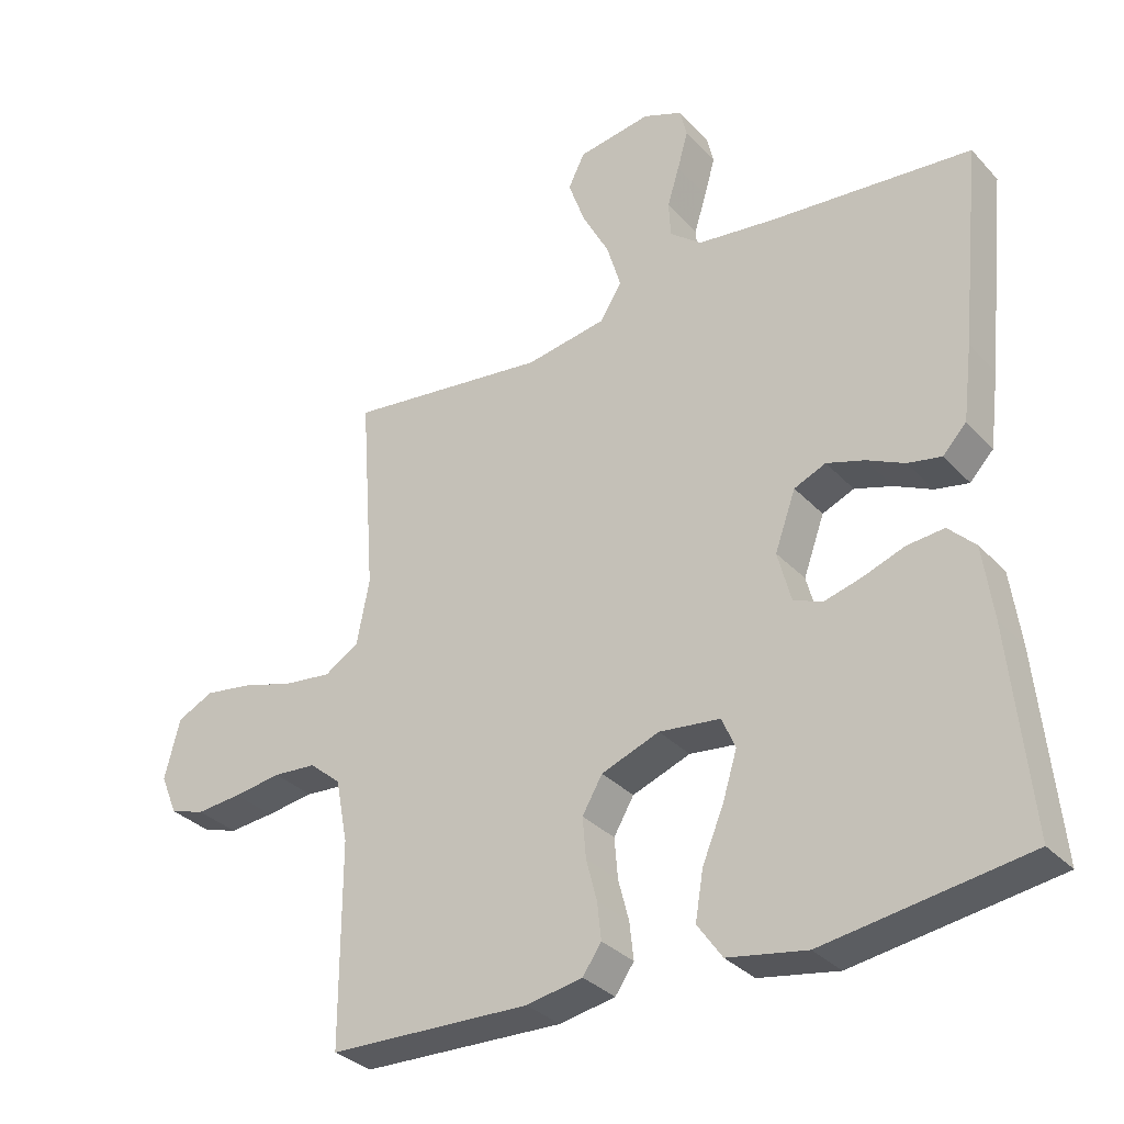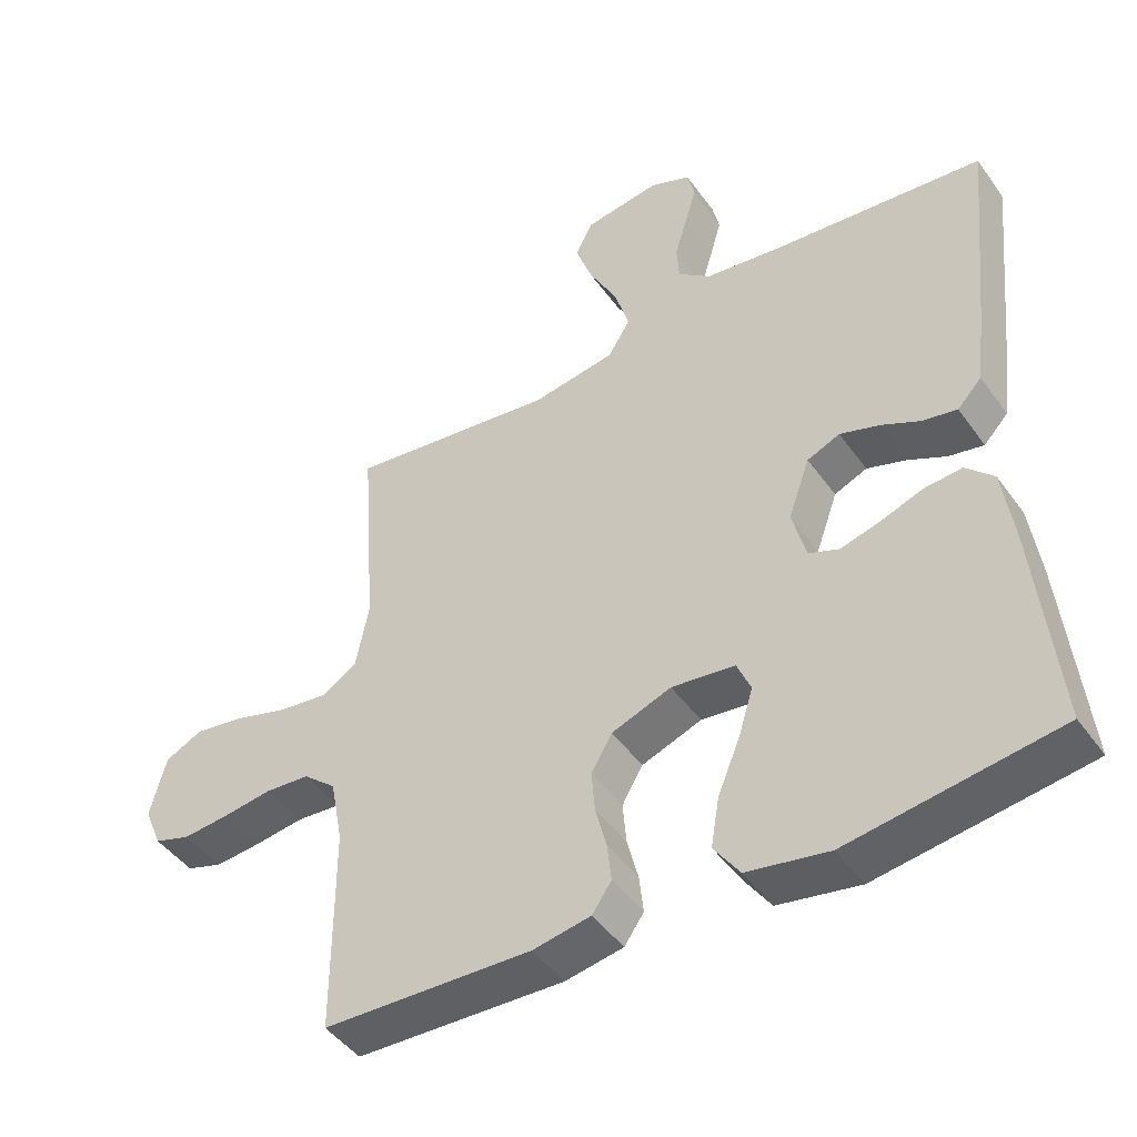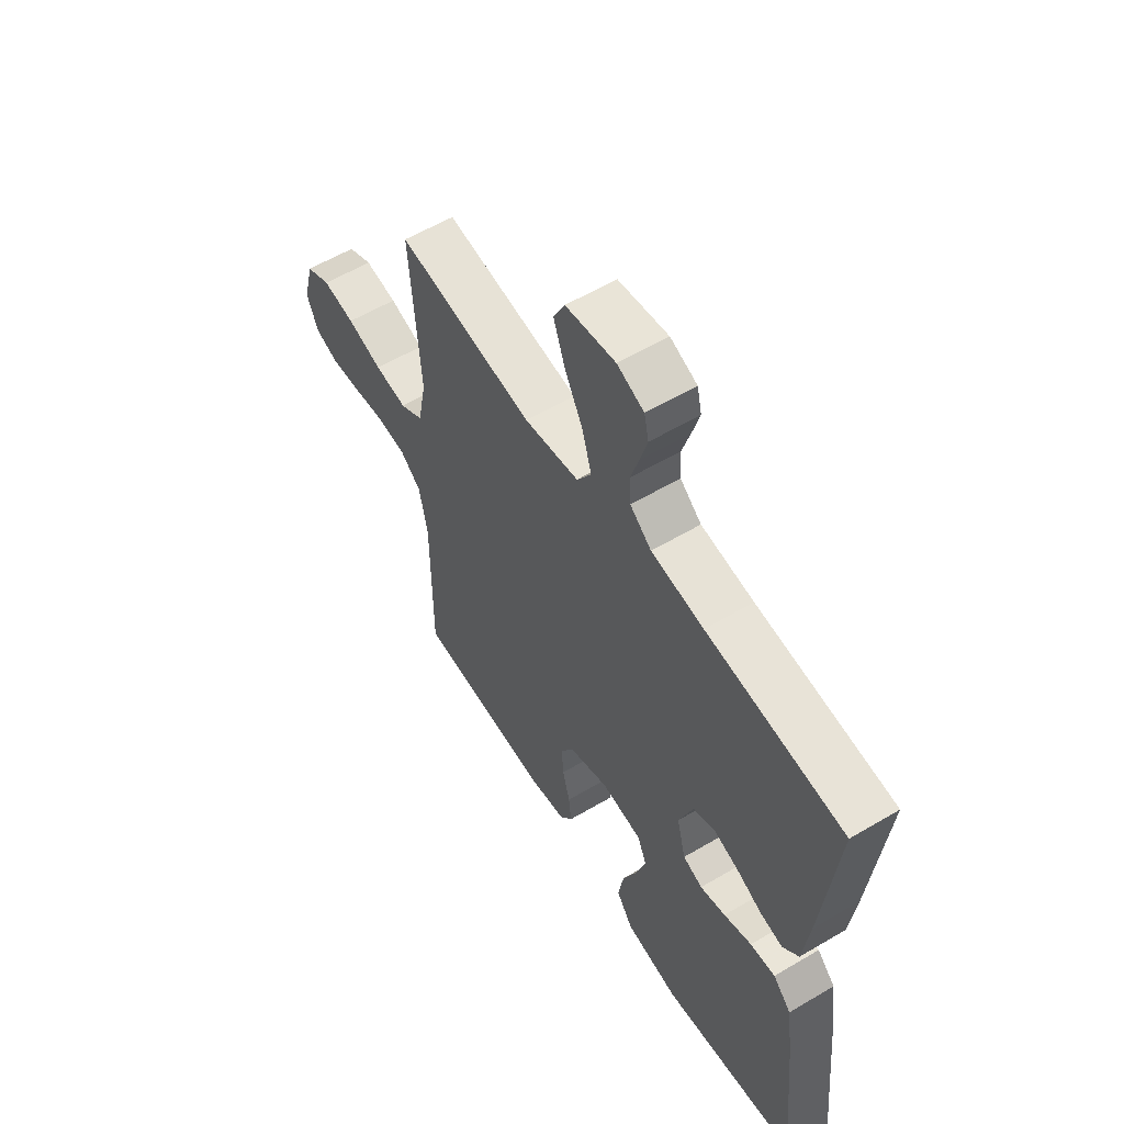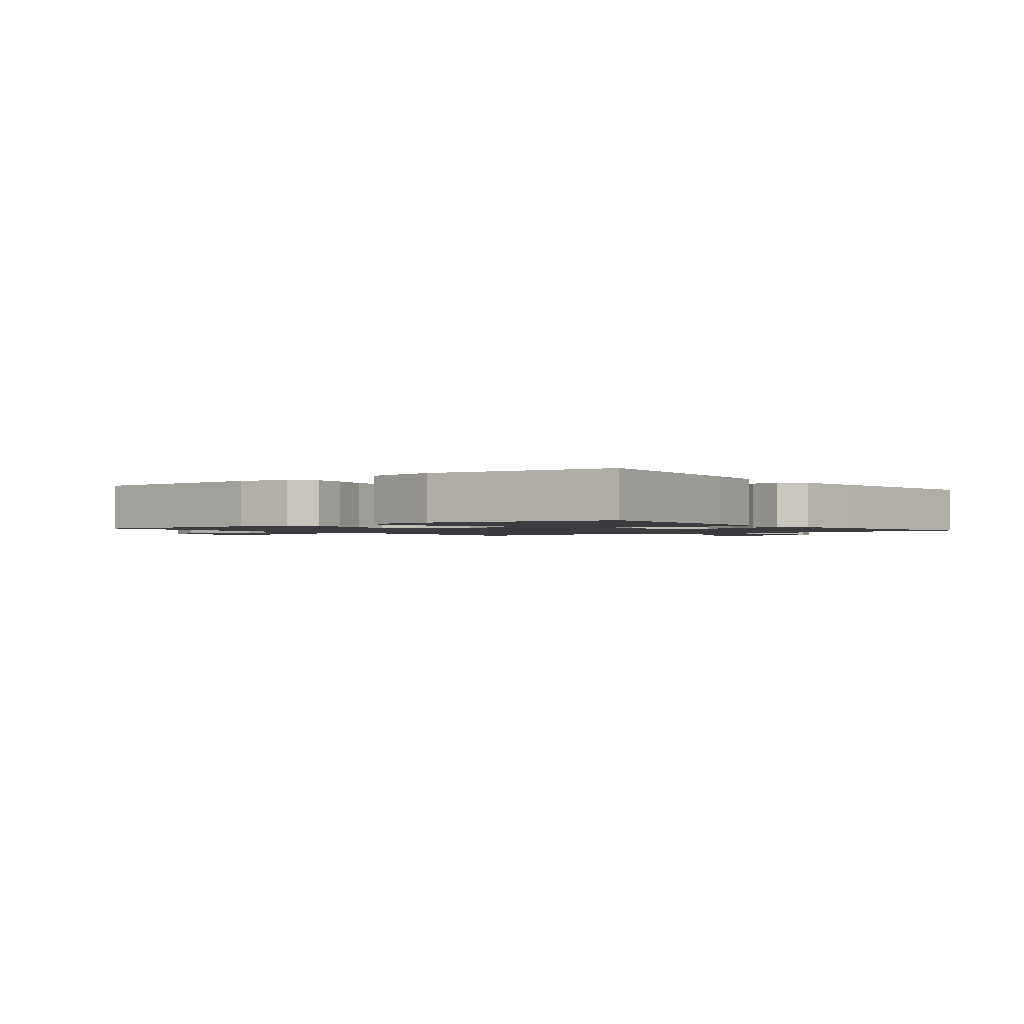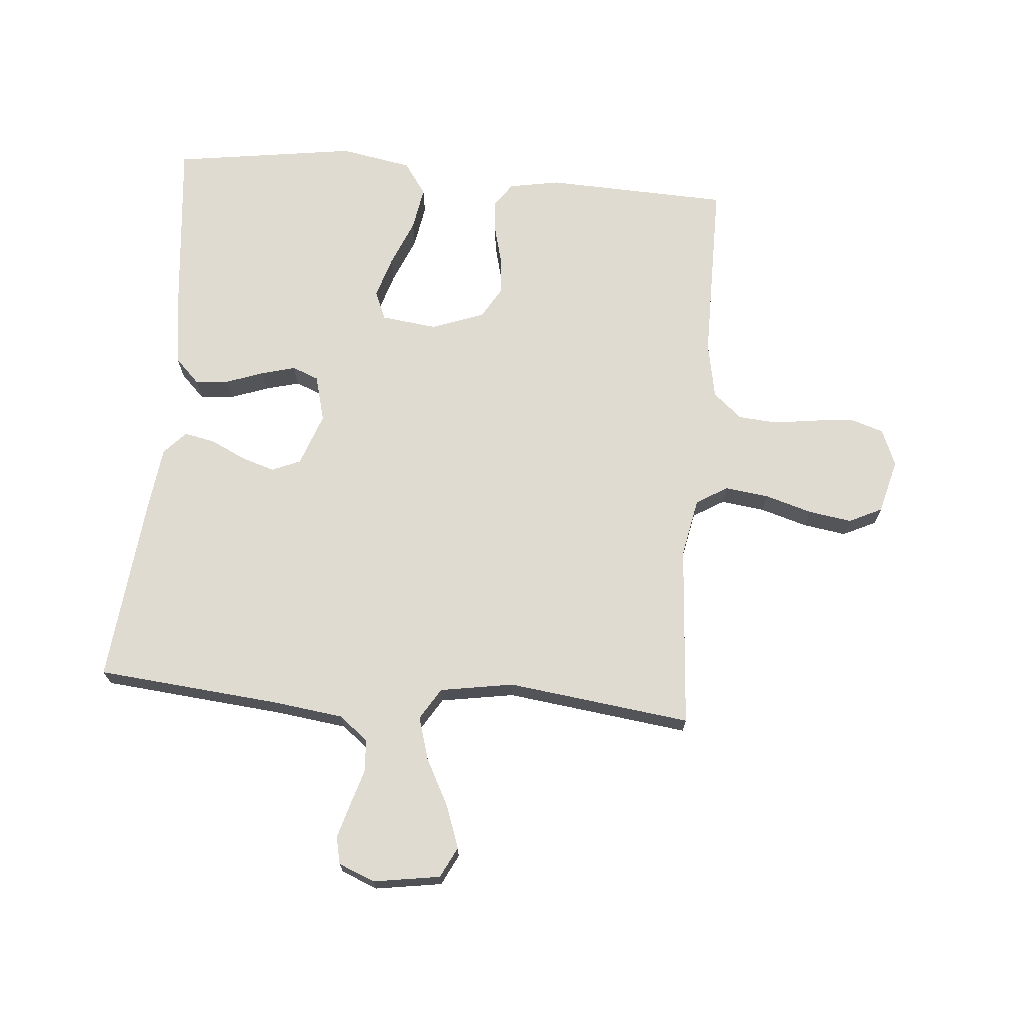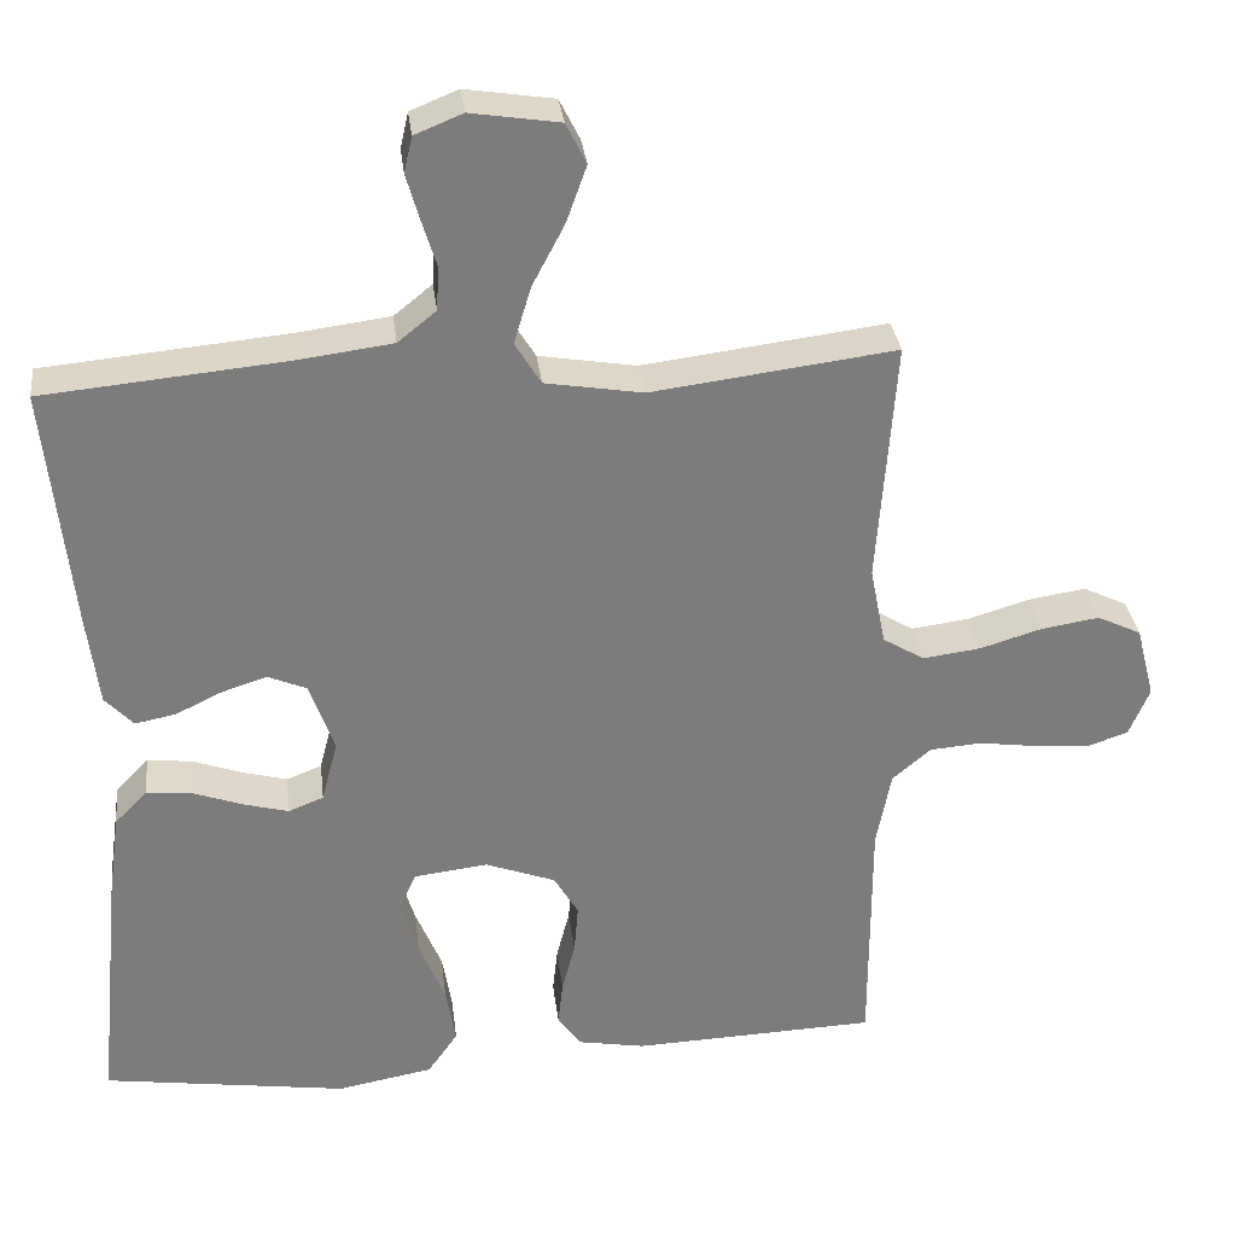
<metadata>
{"format":"obj","ext":"obj","renderer":"f3d","projection":"perspective","resolution":1024,"background":"white","views":[{"elev":-32.7,"azim":-144.7,"up":"+Z"},{"elev":-45.6,"azim":-146.6,"up":"+Z"},{"elev":58.1,"azim":-121.5,"up":"+Z"},{"elev":-1.5,"azim":-142.4,"up":"+Y"},{"elev":70.1,"azim":4.9,"up":"+Y"},{"elev":31.6,"azim":-6.8,"up":"+Z"}]}
</metadata>
<code>
v 0.5 0.07 0.5
v 0.478 0.07 0.2
v 0.497 0.07 0.103
v 0.548 0.07 0.072
v 0.619 0.07 0.081
v 0.696 0.07 0.104
v 0.767 0.07 0.115
v 0.821 0.07 0.089
v 0.844 0.07 0
v 0.819 0.07 -0.06
v 0.767 0.07 -0.077
v 0.7 0.07 -0.071
v 0.629 0.07 -0.061
v 0.565 0.07 -0.066
v 0.518 0.07 -0.106
v 0.5 0.07 -0.2
v 0.5 0.07 -0.5
v 0.2 0.07 -0.511
v 0.117 0.07 -0.496
v 0.089 0.07 -0.456
v 0.095 0.07 -0.401
v 0.111 0.07 -0.339
v 0.116 0.07 -0.279
v 0.086 0.07 -0.228
v 0 0.07 -0.196
v -0.091 0.07 -0.207
v -0.111 0.07 -0.254
v -0.09 0.07 -0.322
v -0.058 0.07 -0.399
v -0.046 0.07 -0.47
v -0.083 0.07 -0.523
v -0.2 0.07 -0.544
v -0.5 0.07 -0.5
v -0.47 0.07 -0.2
v -0.455 0.07 -0.091
v -0.415 0.07 -0.051
v -0.36 0.07 -0.056
v -0.299 0.07 -0.078
v -0.243 0.07 -0.093
v -0.2 0.07 -0.076
v -0.18 0.07 0
v -0.211 0.07 0.086
v -0.258 0.07 0.106
v -0.314 0.07 0.088
v -0.37 0.07 0.061
v -0.42 0.07 0.051
v -0.455 0.07 0.088
v -0.469 0.07 0.2
v -0.5 0.07 0.5
v -0.2 0.07 0.528
v -0.085 0.07 0.543
v -0.038 0.07 0.581
v -0.035 0.07 0.634
v -0.053 0.07 0.693
v -0.069 0.07 0.749
v -0.059 0.07 0.793
v 0 0.07 0.817
v 0.109 0.07 0.8
v 0.134 0.07 0.75
v 0.109 0.07 0.68
v 0.069 0.07 0.604
v 0.048 0.07 0.534
v 0.08 0.07 0.482
v 0.2 0.07 0.462
v 0.5 0 0.5
v 0.478 0 0.2
v 0.497 0 0.103
v 0.548 0 0.072
v 0.619 0 0.081
v 0.696 0 0.104
v 0.767 0 0.115
v 0.821 0 0.089
v 0.844 0 0
v 0.819 0 -0.06
v 0.767 0 -0.077
v 0.7 0 -0.071
v 0.629 0 -0.061
v 0.565 0 -0.066
v 0.518 0 -0.106
v 0.5 0 -0.2
v 0.5 0 -0.5
v 0.2 0 -0.511
v 0.117 0 -0.496
v 0.089 0 -0.456
v 0.095 0 -0.401
v 0.111 0 -0.339
v 0.116 0 -0.279
v 0.086 0 -0.228
v 0 0 -0.196
v -0.091 0 -0.207
v -0.111 0 -0.254
v -0.09 0 -0.322
v -0.058 0 -0.399
v -0.046 0 -0.47
v -0.083 0 -0.523
v -0.2 0 -0.544
v -0.5 0 -0.5
v -0.47 0 -0.2
v -0.455 0 -0.091
v -0.415 0 -0.051
v -0.36 0 -0.056
v -0.299 0 -0.078
v -0.243 0 -0.093
v -0.2 0 -0.076
v -0.18 0 0
v -0.211 0 0.086
v -0.258 0 0.106
v -0.314 0 0.088
v -0.37 0 0.061
v -0.42 0 0.051
v -0.455 0 0.088
v -0.469 0 0.2
v -0.5 0 0.5
v -0.2 0 0.528
v -0.085 0 0.543
v -0.038 0 0.581
v -0.035 0 0.634
v -0.053 0 0.693
v -0.069 0 0.749
v -0.059 0 0.793
v 0 0 0.817
v 0.109 0 0.8
v 0.134 0 0.75
v 0.109 0 0.68
v 0.069 0 0.604
v 0.048 0 0.534
v 0.08 0 0.482
v 0.2 0 0.462
f 58 59 60 61
f 58 61 62
f 57 58 62
f 56 57 62
f 53 54 55 56
f 53 56 62
f 52 53 62 63
f 47 48 49 50
f 47 50 51
f 44 45 46 47
f 43 44 47 51
f 42 43 51 52
f 35 36 37 38
f 35 38 39
f 34 35 39
f 33 34 39 40
f 31 32 33 40
f 28 29 30 31
f 27 28 31 40
f 19 20 21 22
f 19 22 23
f 16 17 18 19
f 15 16 19 23
f 14 15 23 24
f 10 11 12 13
f 8 9 10 13
f 8 13 14
f 5 6 7 8
f 4 5 8 14
f 3 4 14 24
f 64 1 2
f 63 64 2 3
f 41 42 52 63
f 26 27 40 41
f 25 26 41 63
f 3 24 25 63
f 125 124 123 122
f 126 125 122
f 126 122 121
f 126 121 120
f 120 119 118 117
f 126 120 117
f 127 126 117 116
f 114 113 112 111
f 115 114 111
f 111 110 109 108
f 115 111 108 107
f 116 115 107 106
f 102 101 100 99
f 103 102 99
f 103 99 98
f 104 103 98 97
f 104 97 96 95
f 95 94 93 92
f 104 95 92 91
f 86 85 84 83
f 87 86 83
f 83 82 81 80
f 87 83 80 79
f 88 87 79 78
f 77 76 75 74
f 77 74 73 72
f 78 77 72
f 72 71 70 69
f 78 72 69 68
f 88 78 68 67
f 66 65 128
f 67 66 128 127
f 127 116 106 105
f 105 104 91 90
f 127 105 90 89
f 127 89 88 67
f 1 65 66 2
f 2 66 67 3
f 3 67 68 4
f 4 68 69 5
f 5 69 70 6
f 6 70 71 7
f 7 71 72 8
f 8 72 73 9
f 9 73 74 10
f 10 74 75 11
f 11 75 76 12
f 12 76 77 13
f 13 77 78 14
f 14 78 79 15
f 15 79 80 16
f 16 80 81 17
f 17 81 82 18
f 18 82 83 19
f 19 83 84 20
f 20 84 85 21
f 21 85 86 22
f 22 86 87 23
f 23 87 88 24
f 24 88 89 25
f 25 89 90 26
f 26 90 91 27
f 27 91 92 28
f 28 92 93 29
f 29 93 94 30
f 30 94 95 31
f 31 95 96 32
f 32 96 97 33
f 33 97 98 34
f 34 98 99 35
f 35 99 100 36
f 36 100 101 37
f 37 101 102 38
f 38 102 103 39
f 39 103 104 40
f 40 104 105 41
f 41 105 106 42
f 42 106 107 43
f 43 107 108 44
f 44 108 109 45
f 45 109 110 46
f 46 110 111 47
f 47 111 112 48
f 48 112 113 49
f 49 113 114 50
f 50 114 115 51
f 51 115 116 52
f 52 116 117 53
f 53 117 118 54
f 54 118 119 55
f 55 119 120 56
f 56 120 121 57
f 57 121 122 58
f 58 122 123 59
f 59 123 124 60
f 60 124 125 61
f 61 125 126 62
f 62 126 127 63
f 63 127 128 64
f 64 128 65 1

</code>
